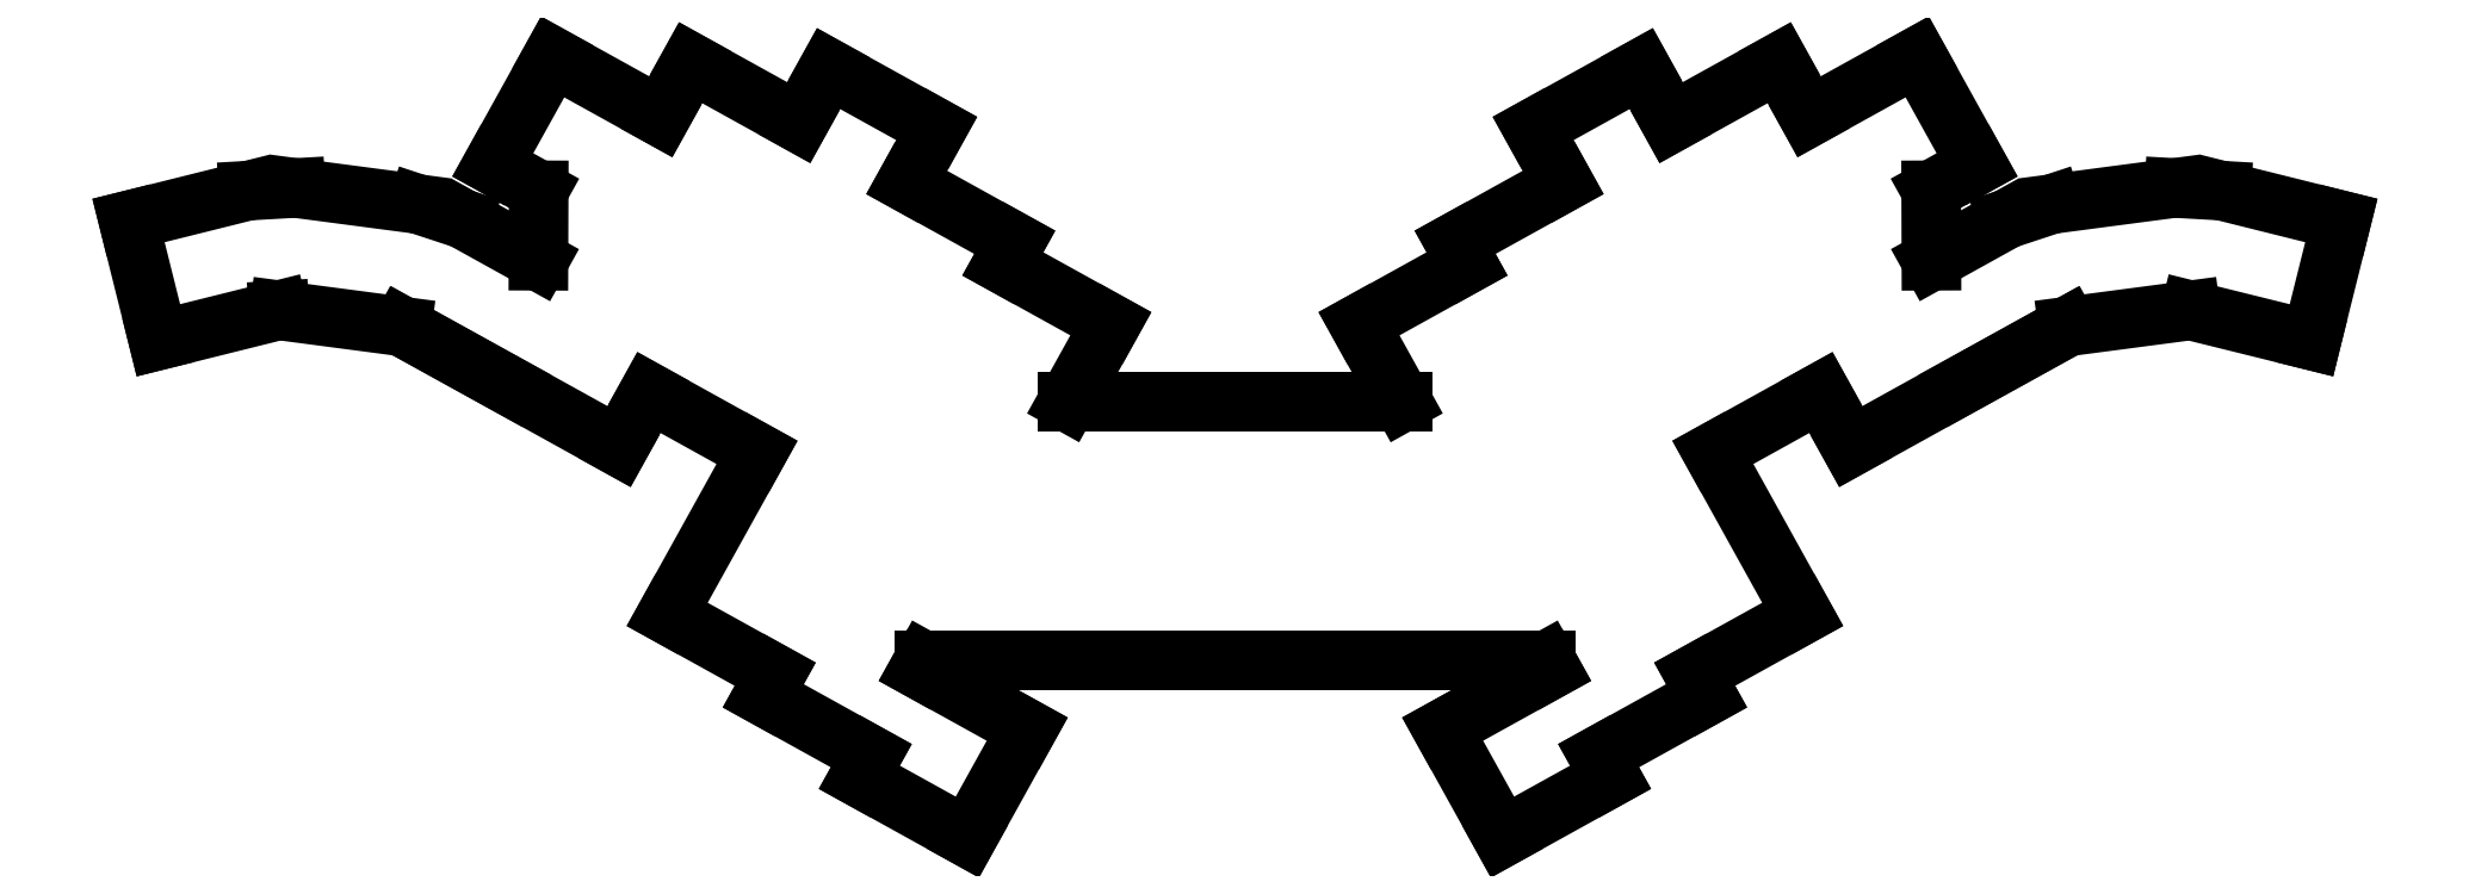
<metadata>
{"format":"dxf","ext":"dxf","renderer":"ezdxf+matplotlib","layout":"modelspace","background":"white","min_lineweight":24,"dpi":150}
</metadata>
<code>
0
SECTION
2
ENTITIES
0
LINE
8
0
10
165
20
-193.3
11
165.7
21
-192
0
LINE
8
0
10
187.8
20
-152.1
11
194.4
21
-140.1
0
LINE
8
0
10
194.4
20
-140.1
11
177.8
21
-130.9
0
LINE
8
0
10
177.8
20
-130.9
11
179.7
21
-127.5
0
LINE
8
0
10
179.7
20
-127.5
11
163
21
-118.3
0
LINE
8
0
10
163
20
-118.3
11
167.7
21
-110
0
LINE
8
0
10
167.7
20
-110
11
151
21
-100.8
0
LINE
8
0
10
151
20
-100.8
11
146.4
21
-109.1
0
LINE
8
0
10
146.4
20
-109.1
11
129.8
21
-99.91
0
LINE
8
0
10
129.8
20
-99.91
11
125.2
21
-108.2
0
LINE
8
0
10
125.2
20
-108.2
11
108.6
21
-99.01
0
LINE
8
0
10
108.6
20
-99.01
11
99.38
21
-115.6
0
LINE
8
0
10
99.38
20
-115.6
11
106.4
21
-119.5
0
LINE
8
0
10
106.4
20
-119.5
11
106.4
21
-130.4
0
LINE
8
0
10
106.4
20
-130.4
11
94.77
21
-123.9
0
LINE
8
0
10
94.77
20
-123.9
11
87.88
21
-121.7
0
LINE
8
0
10
87.88
20
-121.7
11
69.04
21
-119.2
0
LINE
8
0
10
69.04
20
-119.2
11
61.79
21
-119.6
0
LINE
8
0
10
61.79
20
-119.6
11
43.36
21
-124.2
0
LINE
8
0
10
43.36
20
-124.2
11
47.95
21
-142.6
0
LINE
8
0
10
47.95
20
-142.6
11
66.39
21
-138
0
LINE
8
0
10
66.39
20
-138
11
66.56
21
-138
0
LINE
8
0
10
66.56
20
-138
11
85.4
21
-140.5
0
LINE
8
0
10
85.4
20
-140.5
11
102.2
21
-149.8
0
LINE
8
0
10
85.56
20
-140.6
11
118.8
21
-159
0
LINE
8
0
10
118.8
20
-159
11
123.4
21
-150.7
0
LINE
8
0
10
123.4
20
-150.7
11
140
21
-159.9
0
LINE
8
0
10
140
20
-159.9
11
126.2
21
-184.8
0
LINE
8
0
10
126.2
20
-184.8
11
142.8
21
-194
0
LINE
8
0
10
142.8
20
-194
11
141
21
-197.3
0
LINE
8
0
10
141
20
-197.3
11
157.6
21
-206.5
0
LINE
8
0
10
157.6
20
-206.5
11
155.8
21
-209.9
0
LINE
8
0
10
155.8
20
-209.9
11
172.4
21
-219.1
0
LINE
8
0
10
172.4
20
-219.1
11
181.6
21
-202.5
0
LINE
8
0
10
181.6
20
-202.5
11
165
21
-193.3
0
LINE
8
0
10
232.6
20
-140.1
11
239.3
21
-152.1
0
LINE
8
0
10
261.4
20
-192
11
262.1
21
-193.3
0
LINE
8
0
10
262.1
20
-193.3
11
245.5
21
-202.5
0
LINE
8
0
10
245.5
20
-202.5
11
254.7
21
-219.1
0
LINE
8
0
10
254.7
20
-219.1
11
271.3
21
-209.9
0
LINE
8
0
10
271.3
20
-209.9
11
269.5
21
-206.5
0
LINE
8
0
10
269.5
20
-206.5
11
286.1
21
-197.3
0
LINE
8
0
10
286.1
20
-197.3
11
284.2
21
-194
0
LINE
8
0
10
284.2
20
-194
11
300.9
21
-184.8
0
LINE
8
0
10
300.9
20
-184.8
11
287
21
-159.9
0
LINE
8
0
10
287
20
-159.9
11
303.7
21
-150.7
0
LINE
8
0
10
303.7
20
-150.7
11
308.3
21
-159
0
LINE
8
0
10
308.3
20
-159
11
341.5
21
-140.6
0
LINE
8
0
10
324.9
20
-149.8
11
341.7
21
-140.5
0
LINE
8
0
10
341.7
20
-140.5
11
360.5
21
-138
0
LINE
8
0
10
360.5
20
-138
11
379.1
21
-142.6
0
LINE
8
0
10
379.1
20
-142.6
11
383.7
21
-124.2
0
LINE
8
0
10
383.7
20
-124.2
11
365.3
21
-119.6
0
LINE
8
0
10
365.3
20
-119.6
11
358
21
-119.2
0
LINE
8
0
10
358
20
-119.2
11
339.2
21
-121.7
0
LINE
8
0
10
339.2
20
-121.7
11
332.3
21
-123.9
0
LINE
8
0
10
332.3
20
-123.9
11
320.6
21
-130.4
0
LINE
8
0
10
320.6
20
-130.4
11
320.6
21
-119.5
0
LINE
8
0
10
320.6
20
-119.5
11
327.7
21
-115.6
0
LINE
8
0
10
327.7
20
-115.6
11
318.5
21
-99.01
0
LINE
8
0
10
318.5
20
-99.01
11
301.8
21
-108.2
0
LINE
8
0
10
301.8
20
-108.2
11
297.2
21
-99.91
0
LINE
8
0
10
297.2
20
-99.91
11
280.6
21
-109.1
0
LINE
8
0
10
280.6
20
-109.1
11
276
21
-100.8
0
LINE
8
0
10
276
20
-100.8
11
259.4
21
-110
0
LINE
8
0
10
259.4
20
-110
11
264
21
-118.3
0
LINE
8
0
10
264
20
-118.3
11
247.4
21
-127.5
0
LINE
8
0
10
247.4
20
-127.5
11
249.2
21
-130.9
0
LINE
8
0
10
249.2
20
-130.9
11
232.6
21
-140.1
0
LINE
8
0
10
239.3
20
-152.1
11
187.8
21
-152.1
0
LINE
8
0
10
165.7
20
-192
11
261.4
21
-192
0
ENDSEC
0
EOF

</code>
